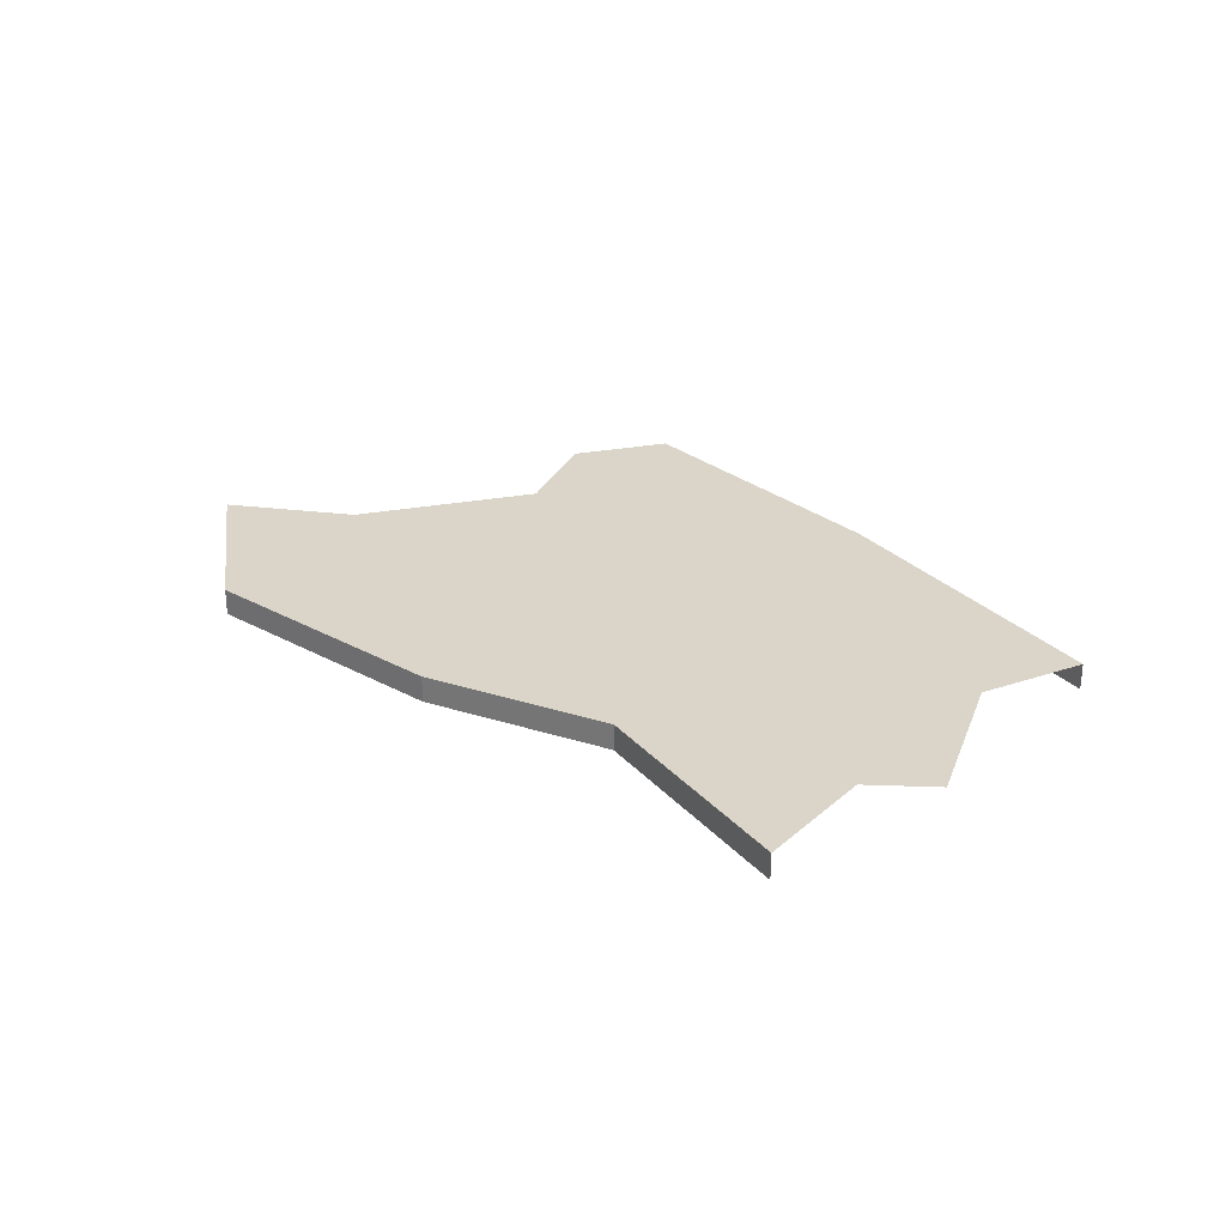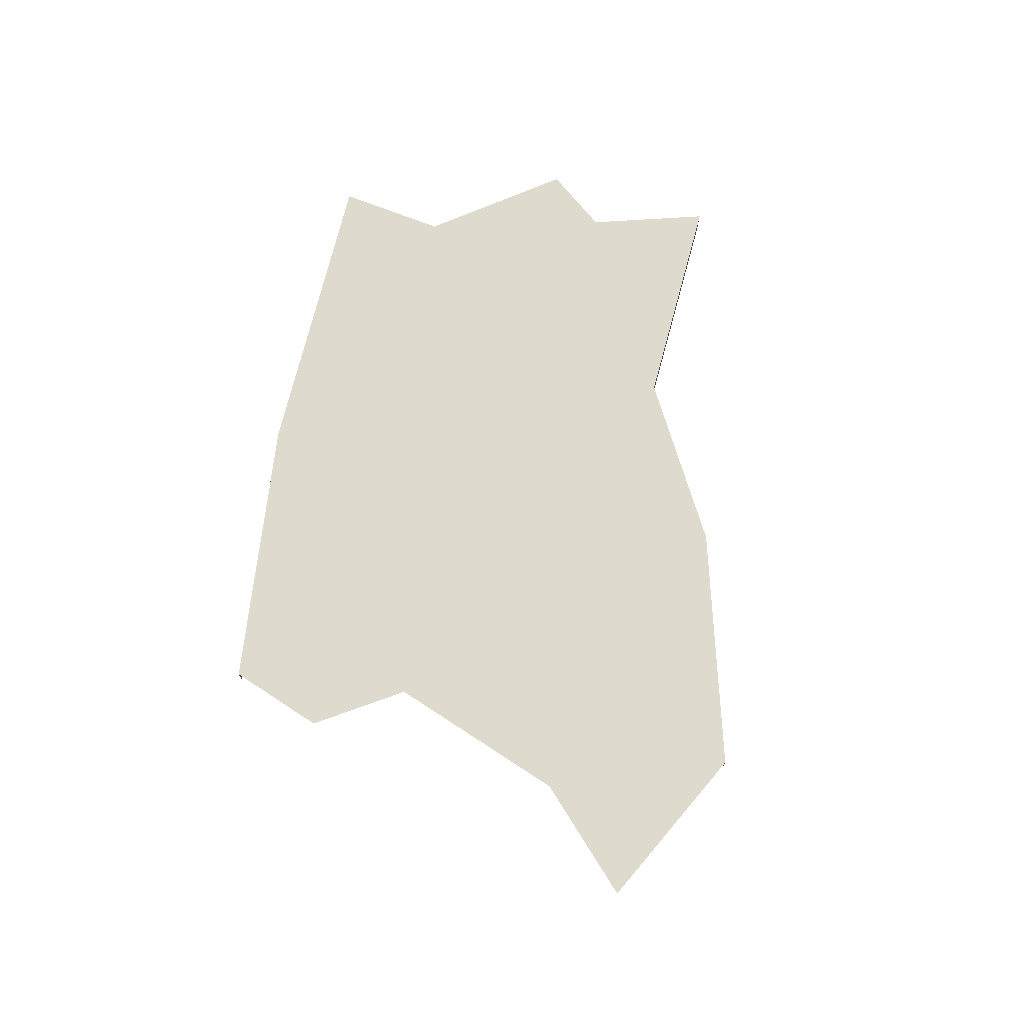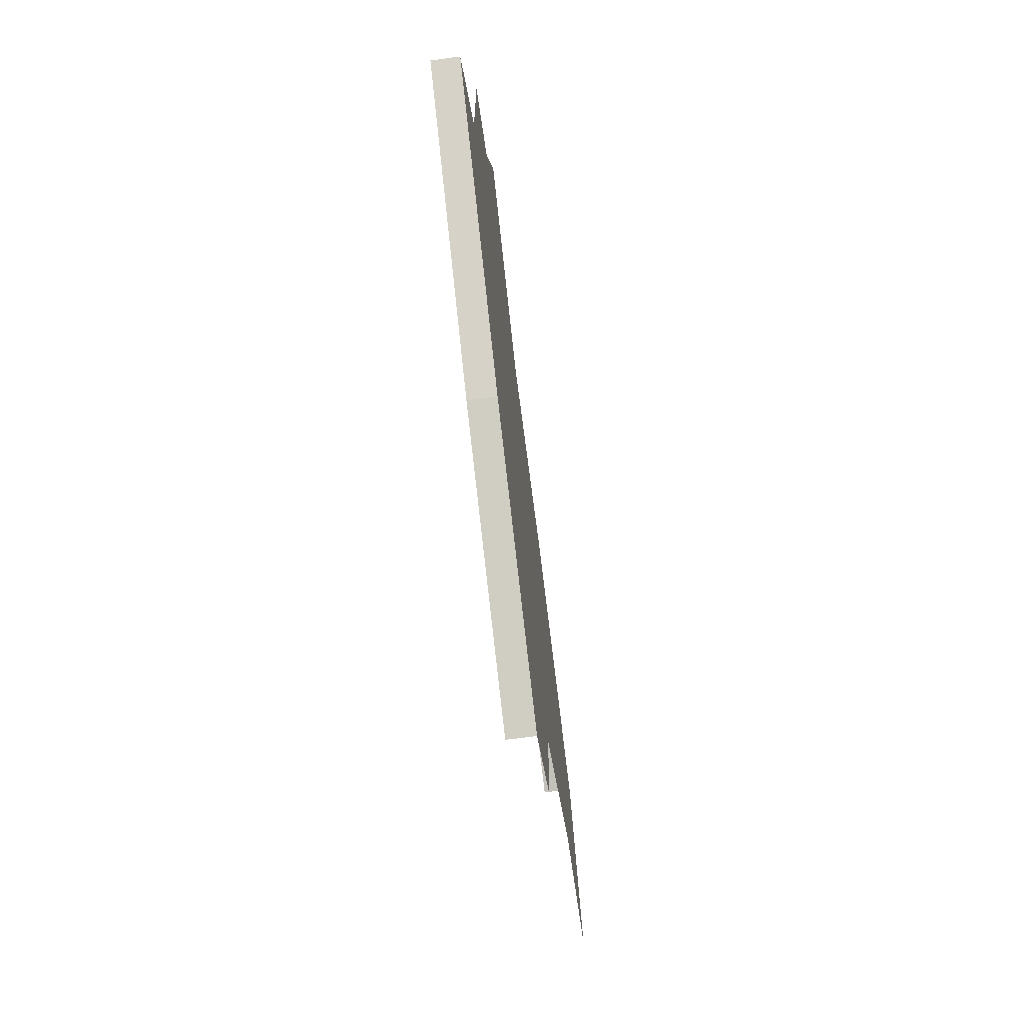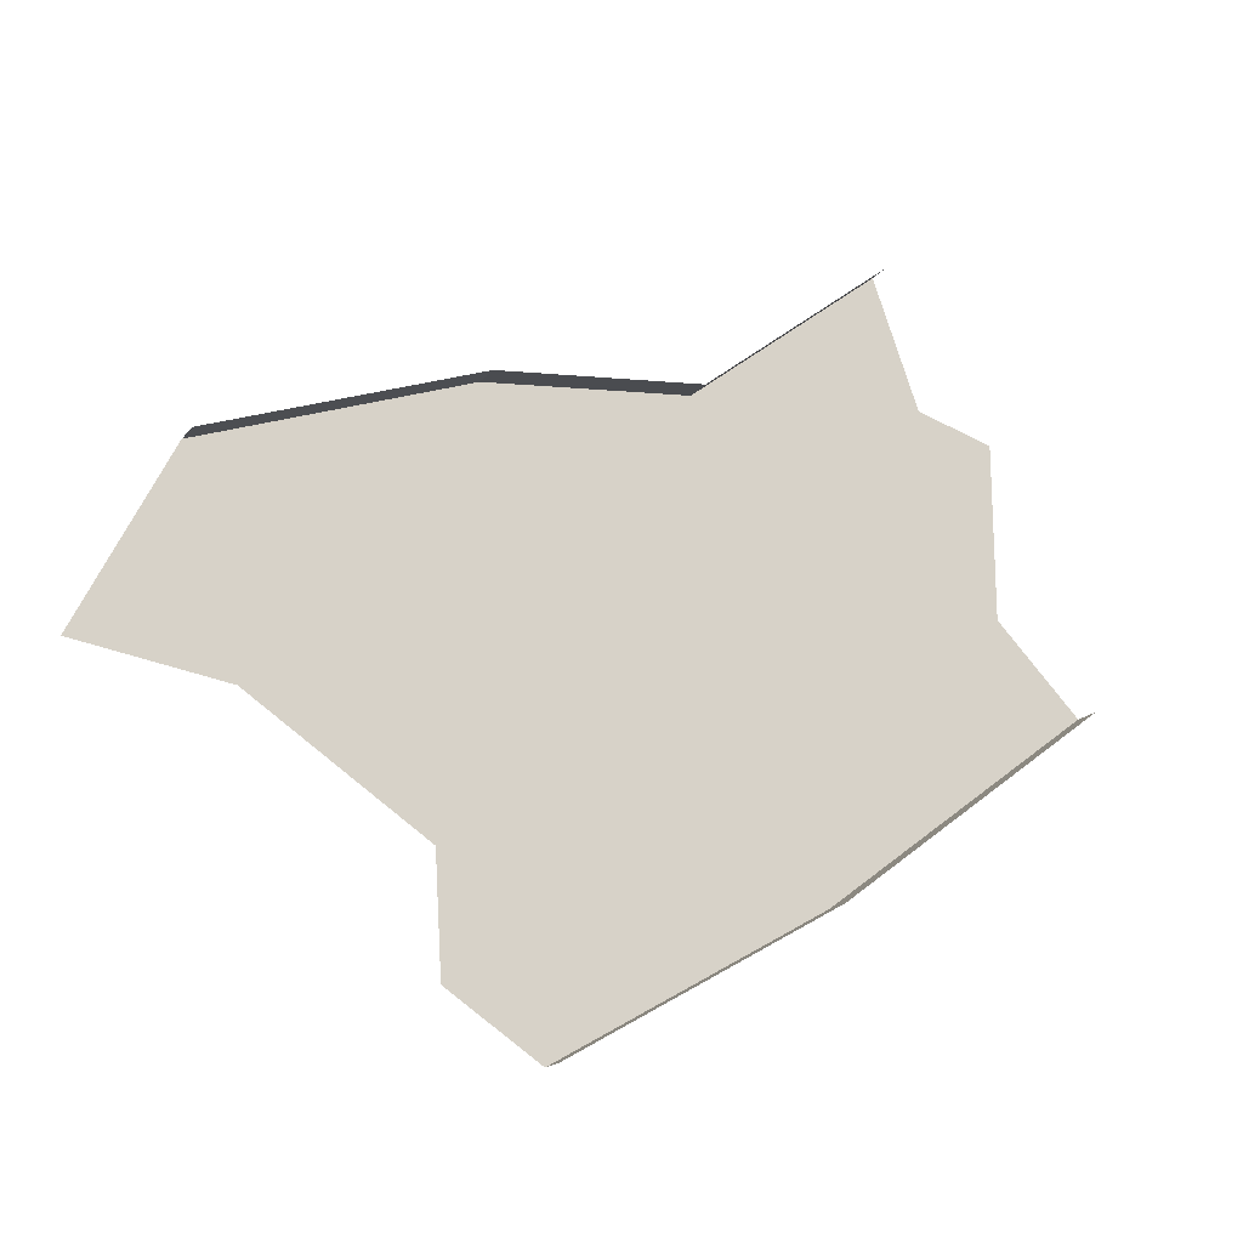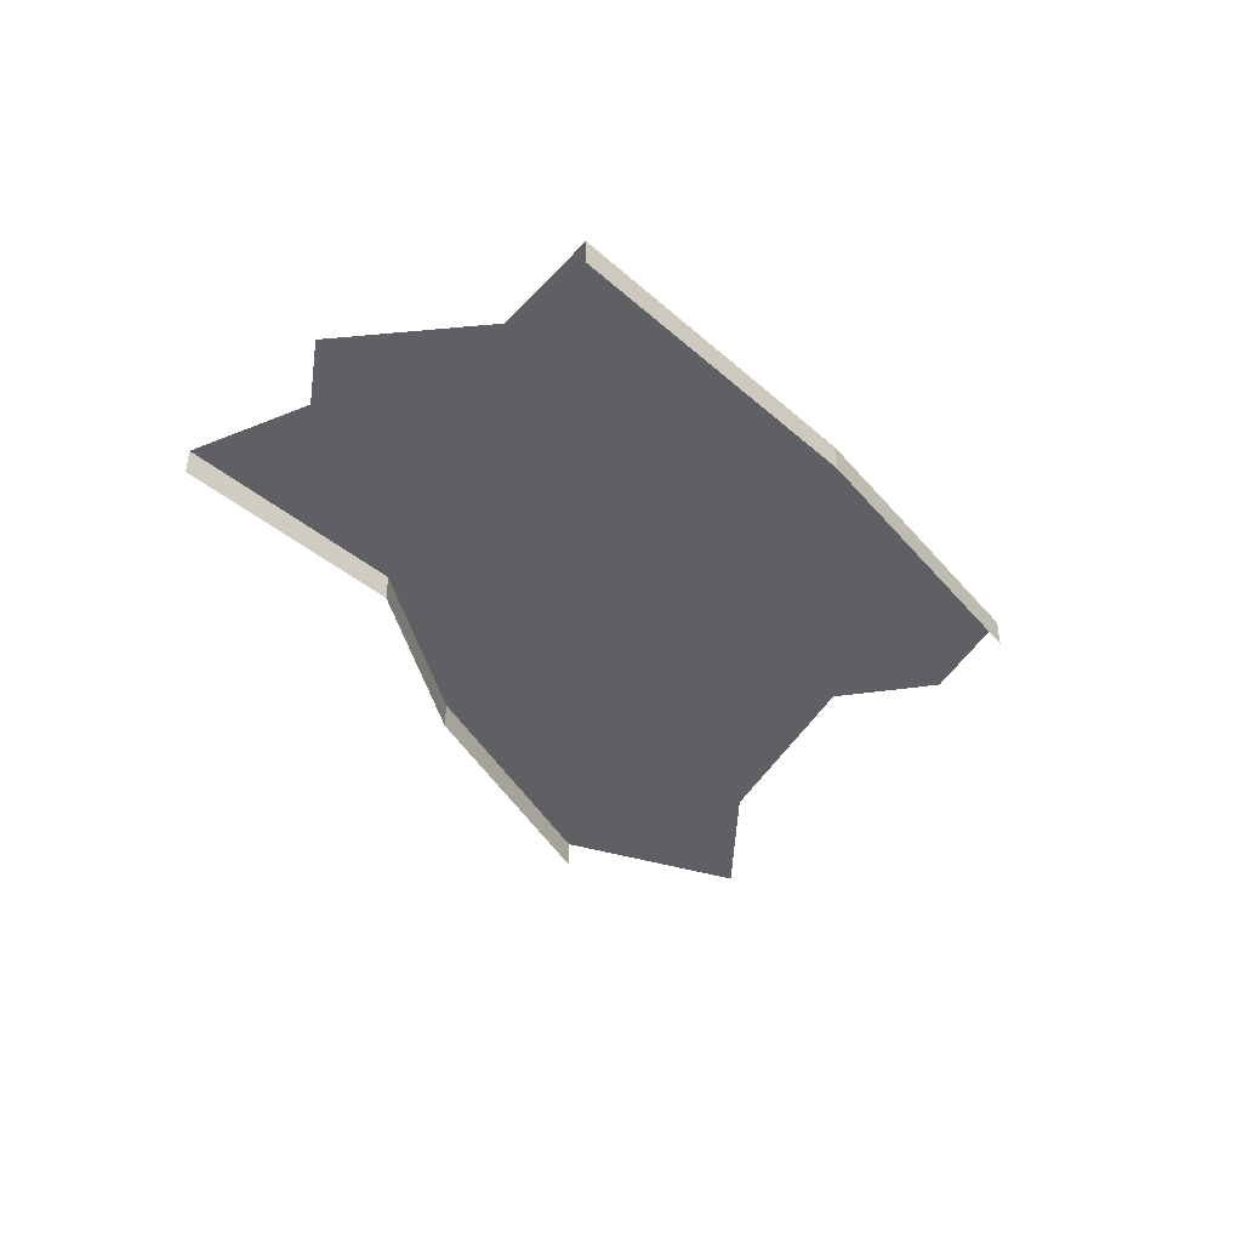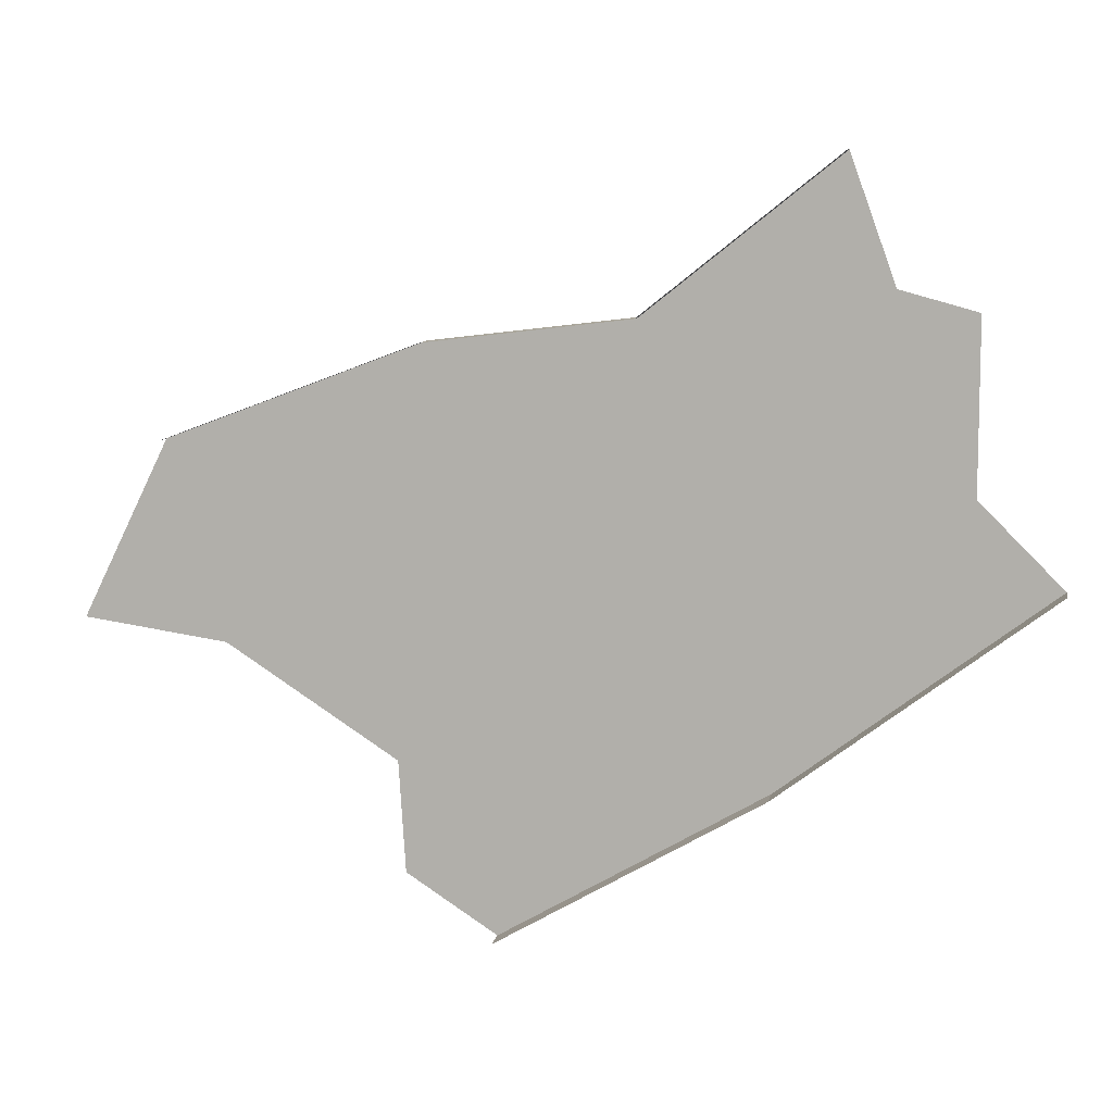
<metadata>
{"format":"obj","ext":"obj","renderer":"f3d","projection":"perspective","resolution":1024,"background":"white","views":[{"elev":29.2,"azim":18.3,"up":"+Y"},{"elev":71.2,"azim":-113.5,"up":"+Y"},{"elev":-67.8,"azim":97.6,"up":"+Z"},{"elev":-18.1,"azim":-26.0,"up":"+Z"},{"elev":-42.1,"azim":96.4,"up":"+Y"},{"elev":9.1,"azim":9.9,"up":"+Z"}]}
</metadata>
<code>
o province_111
v -1.529 0.04552 19.82
v -0.2515 0.04552 20.3
v 0.75 0.04552 20.42
v 1.7 0.04552 21.18
v 1.924 0.04552 20.56
v 2.304 0.04552 20.46
v 2.304 0.04552 19.61
v 2.718 0.04552 19.2
v 1.389 0.04552 18.2
v 0.07655 0.04552 17.44
v -0.3724 0.04552 17.73
v -0.4069 0.04552 18.28
v -1.253 0.04552 18.84
v -1.961 0.04552 18.94
v -1.529 -0.09448 19.82
v -0.2515 -0.09448 20.3
v 0.75 -0.09448 20.42
v 1.7 -0.09448 21.18
v 2.718 -0.09448 19.2
v 1.389 -0.09448 18.2
v 0.07655 -0.09448 17.44
f 19 9 8
f 20 10 9
f 17 4 3
f 16 3 2
f 9 12 3
f 15 2 1
f 19 20 9
f 20 21 10
f 17 18 4
f 16 17 3
f 13 14 1
f 1 2 13
f 2 3 12
f 3 4 5
f 5 6 7
f 7 8 9
f 9 10 12
f 10 11 12
f 12 13 2
f 5 7 3
f 7 9 3
f 15 16 2

</code>
